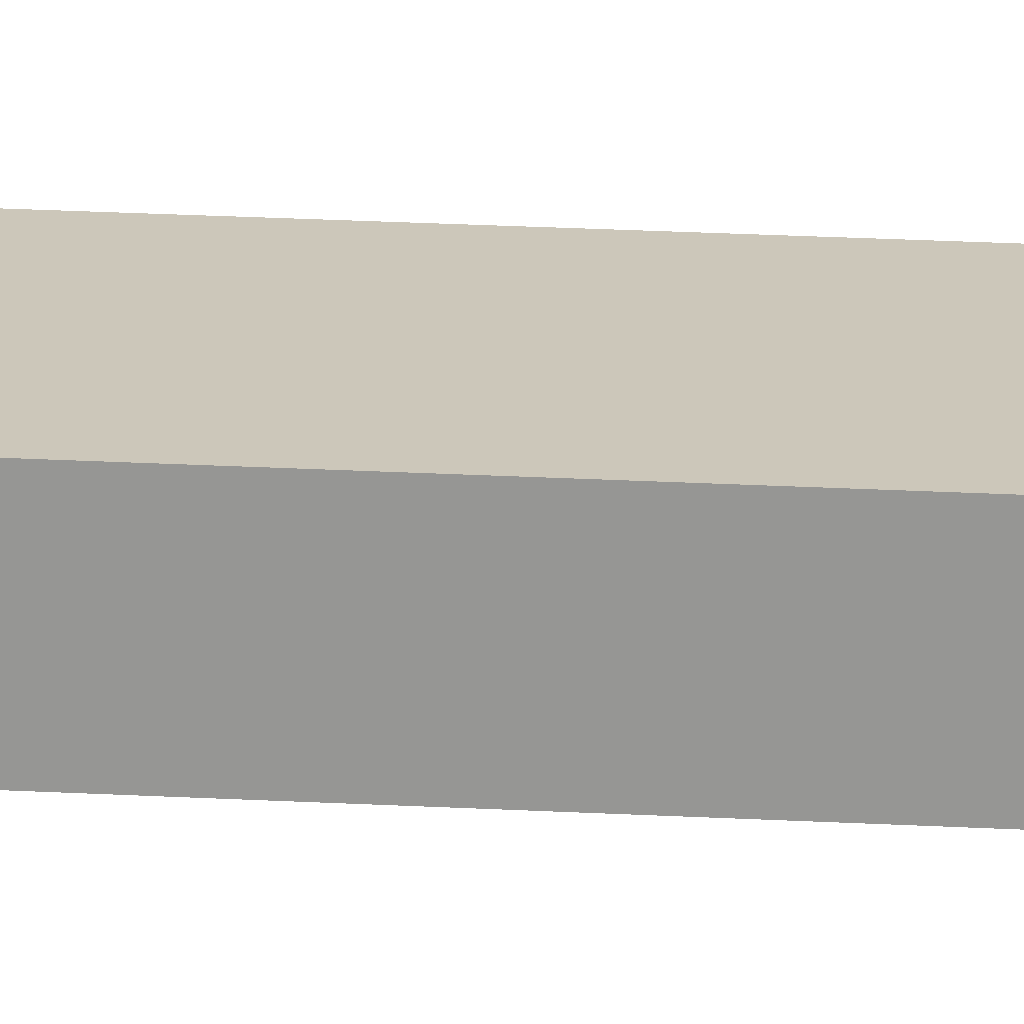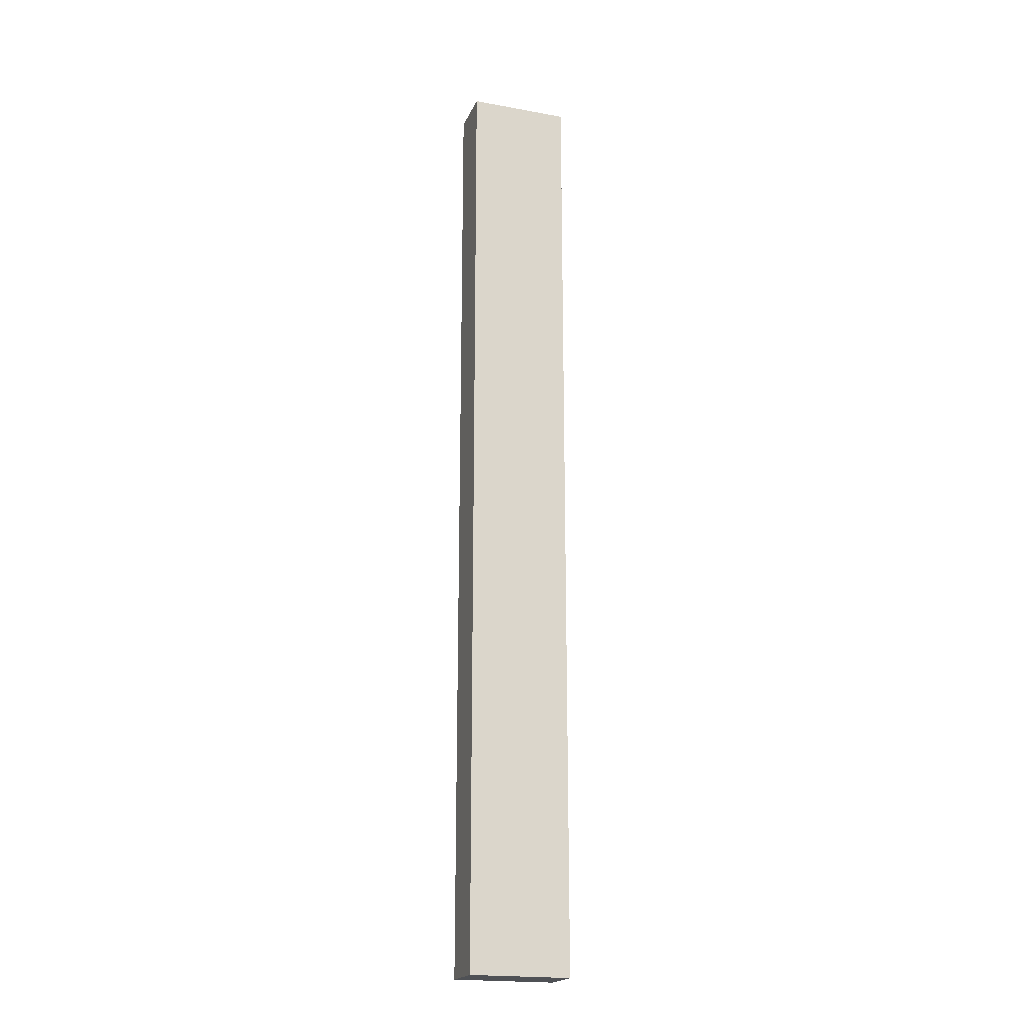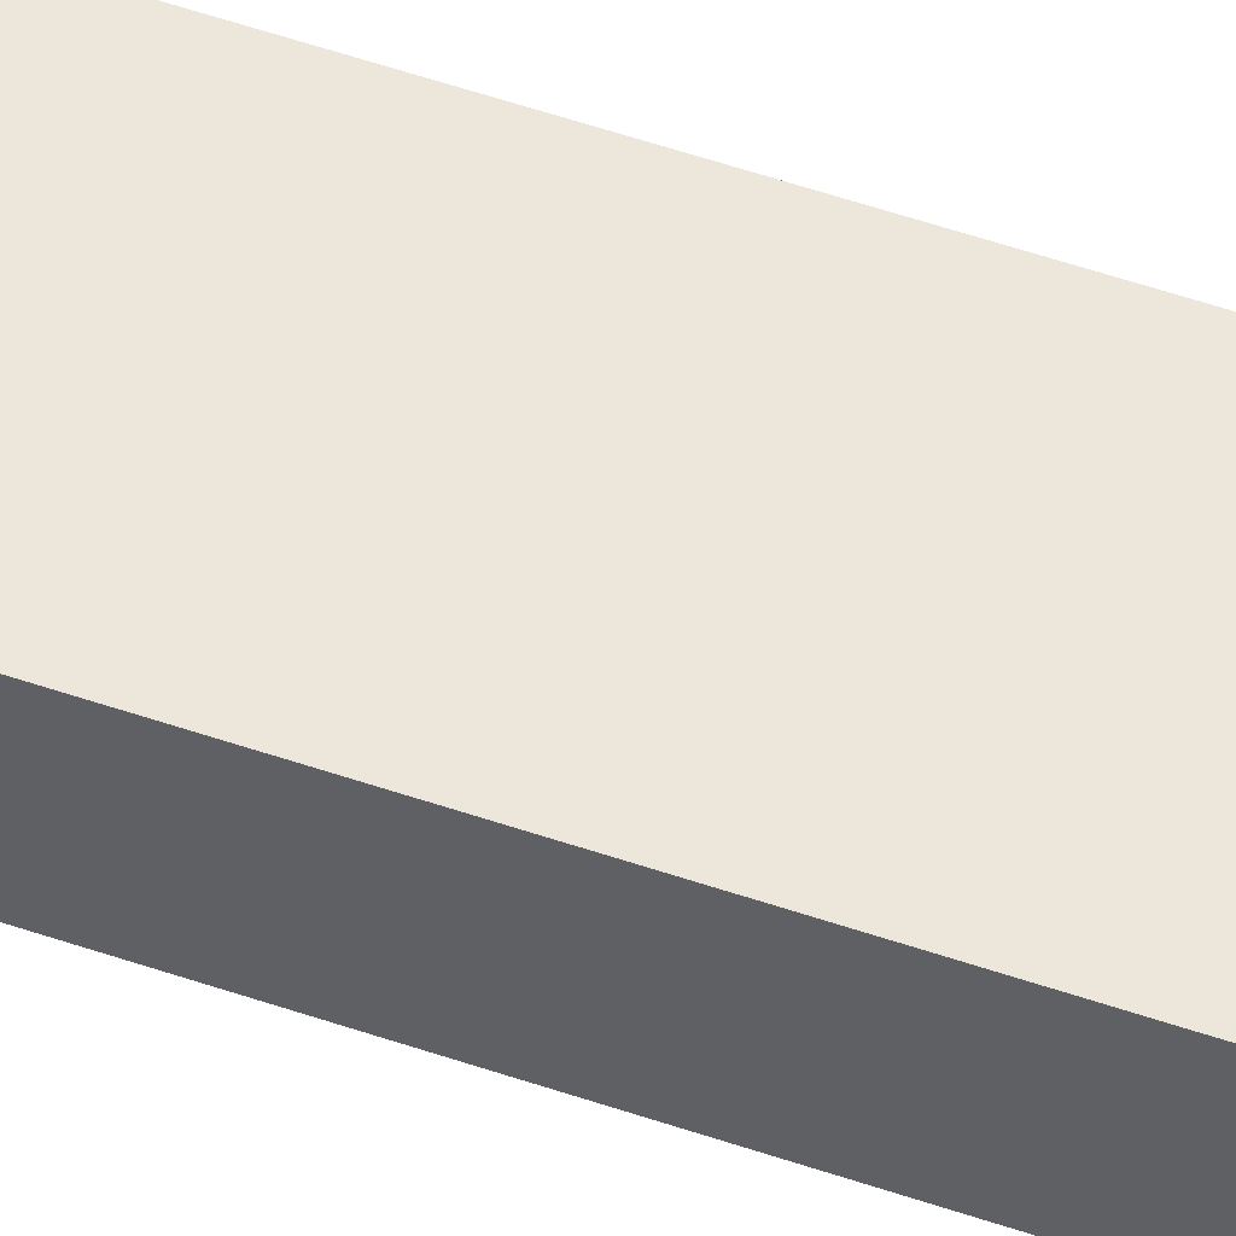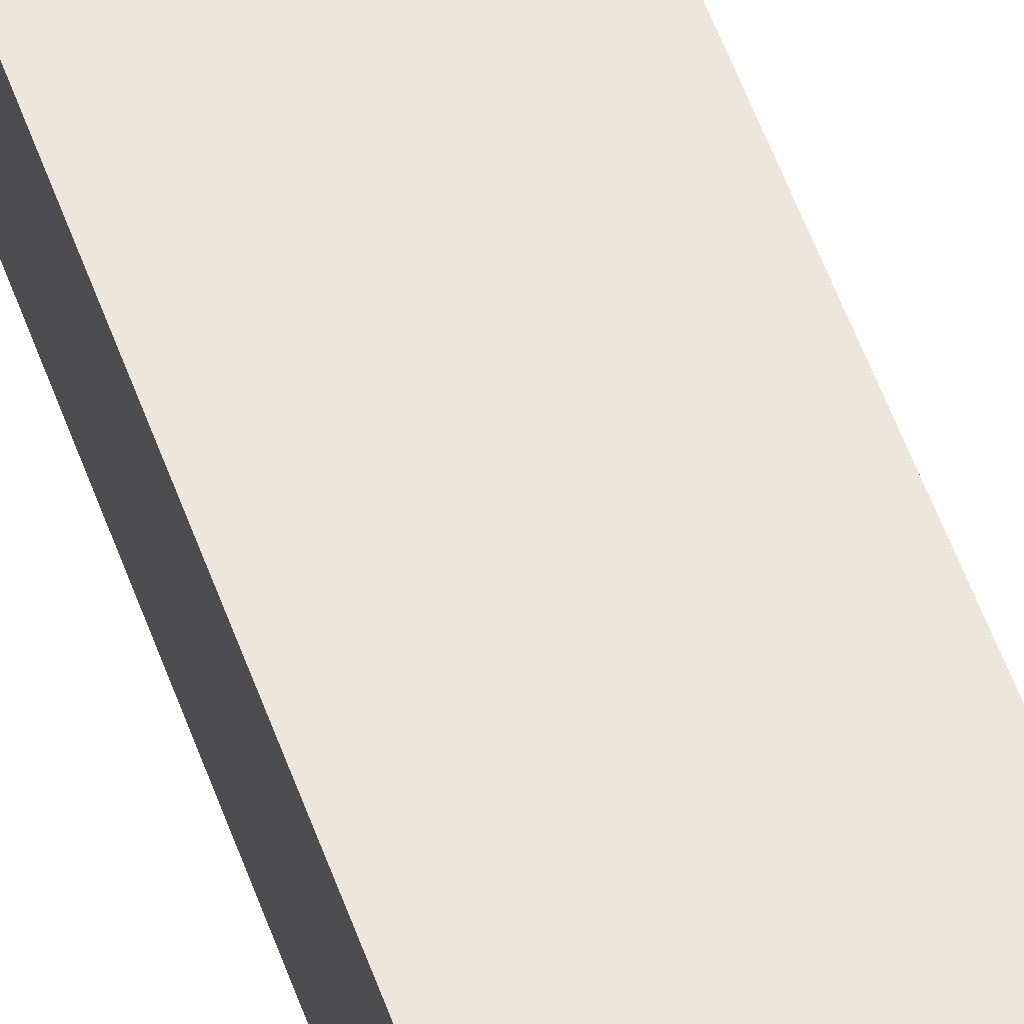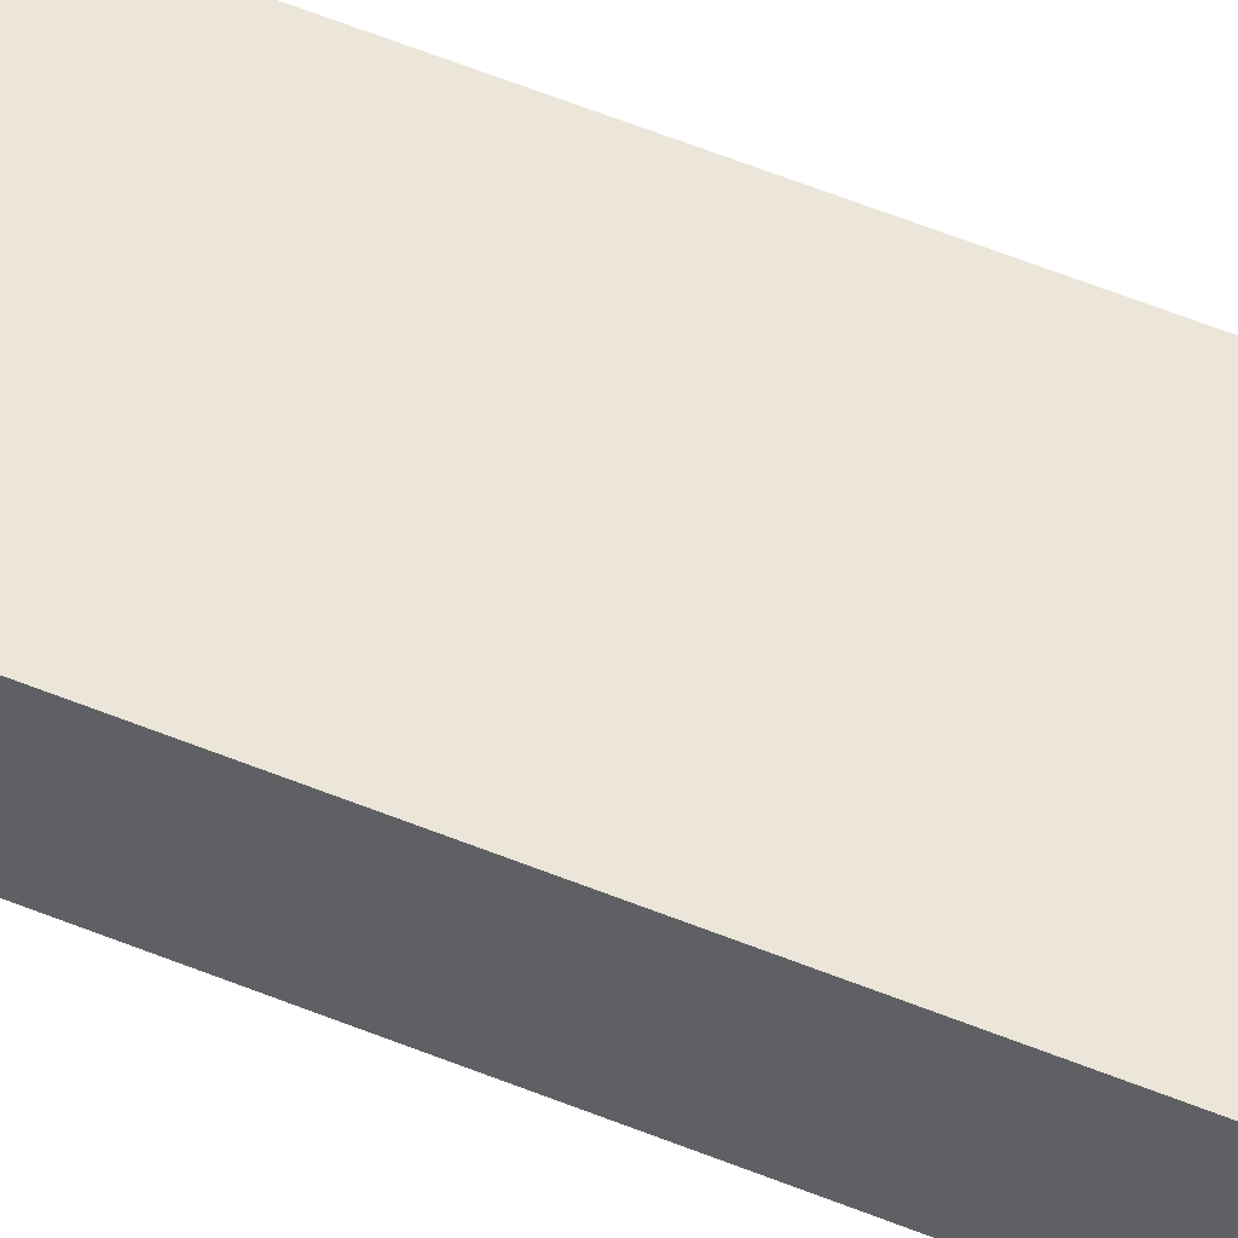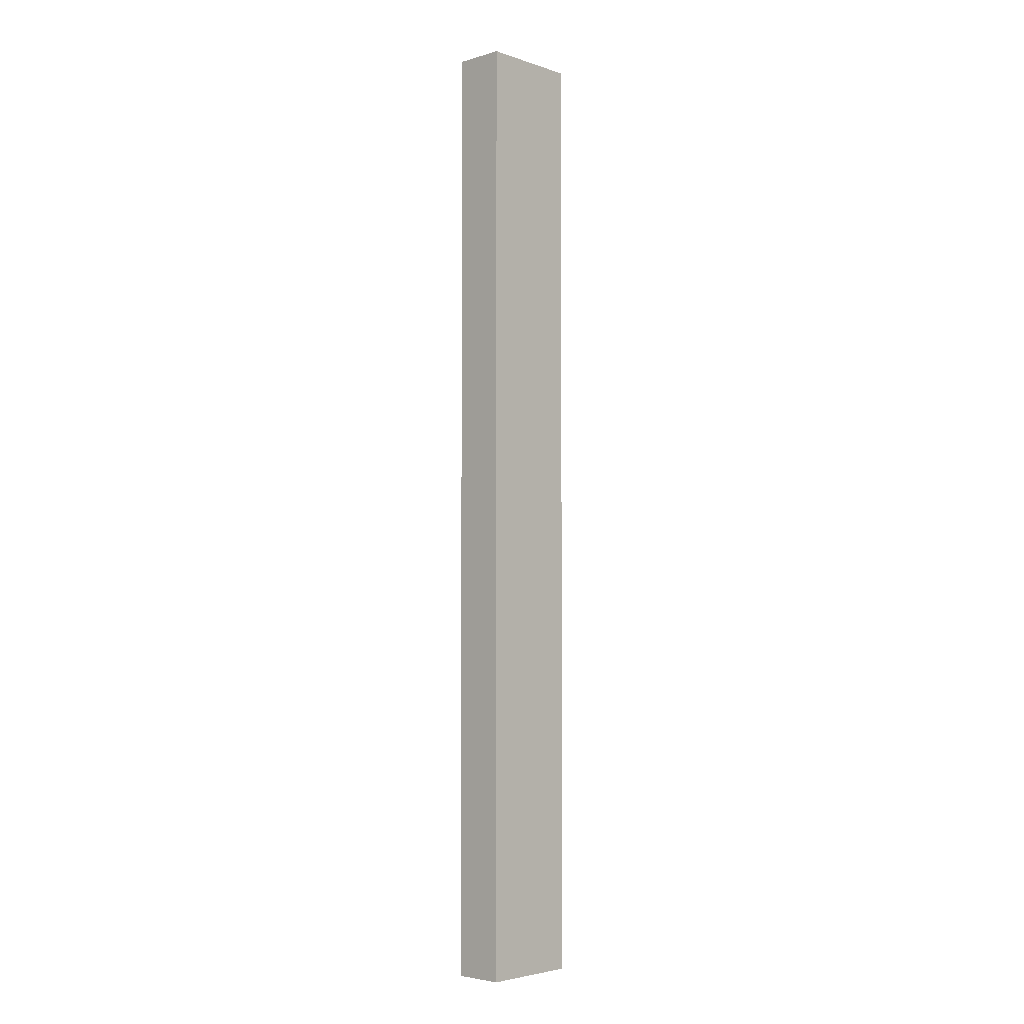
<metadata>
{"format":"obj","ext":"obj","renderer":"f3d","projection":"perspective","resolution":1024,"background":"white","views":[{"elev":21.4,"azim":95.7,"up":"+Y"},{"elev":-20.0,"azim":-18.5,"up":"+Z"},{"elev":53.1,"azim":110.3,"up":"+Y"},{"elev":50.5,"azim":-18.3,"up":"+Y"},{"elev":57.1,"azim":113.0,"up":"+Y"},{"elev":-3.9,"azim":133.2,"up":"+Z"}]}
</metadata>
<code>
o
v -3.9 10.6 -0.1
v -3.9 10.6 -3.9
v -3.9 10.8 -0.1
v -3.9 10.8 -3.9
v -3.5 10.6 -0.1
v -3.5 10.6 -3.9
v -3.5 10.8 -0.1
v -3.5 10.8 -3.9
v -3.9 10.6 -0.1
v -3.9 10.8 -0.1
v -3.5 10.6 -0.1
v -3.5 10.8 -0.1
v -3.9 10.6 -3.9
v -3.9 10.8 -3.9
v -3.5 10.6 -3.9
v -3.5 10.8 -3.9
v -3.9 10.6 -0.1
v -3.5 10.6 -0.1
v -3.9 10.6 -3.9
v -3.5 10.6 -3.9
v -3.9 10.8 -0.1
v -3.5 10.8 -0.1
v -3.9 10.8 -3.9
v -3.5 10.8 -3.9
f 3 2 1
f 4 2 3
f 5 6 7
f 7 6 8
f 11 10 9
f 12 10 11
f 13 14 15
f 15 14 16
f 19 18 17
f 20 18 19
f 21 22 23
f 23 22 24

</code>
